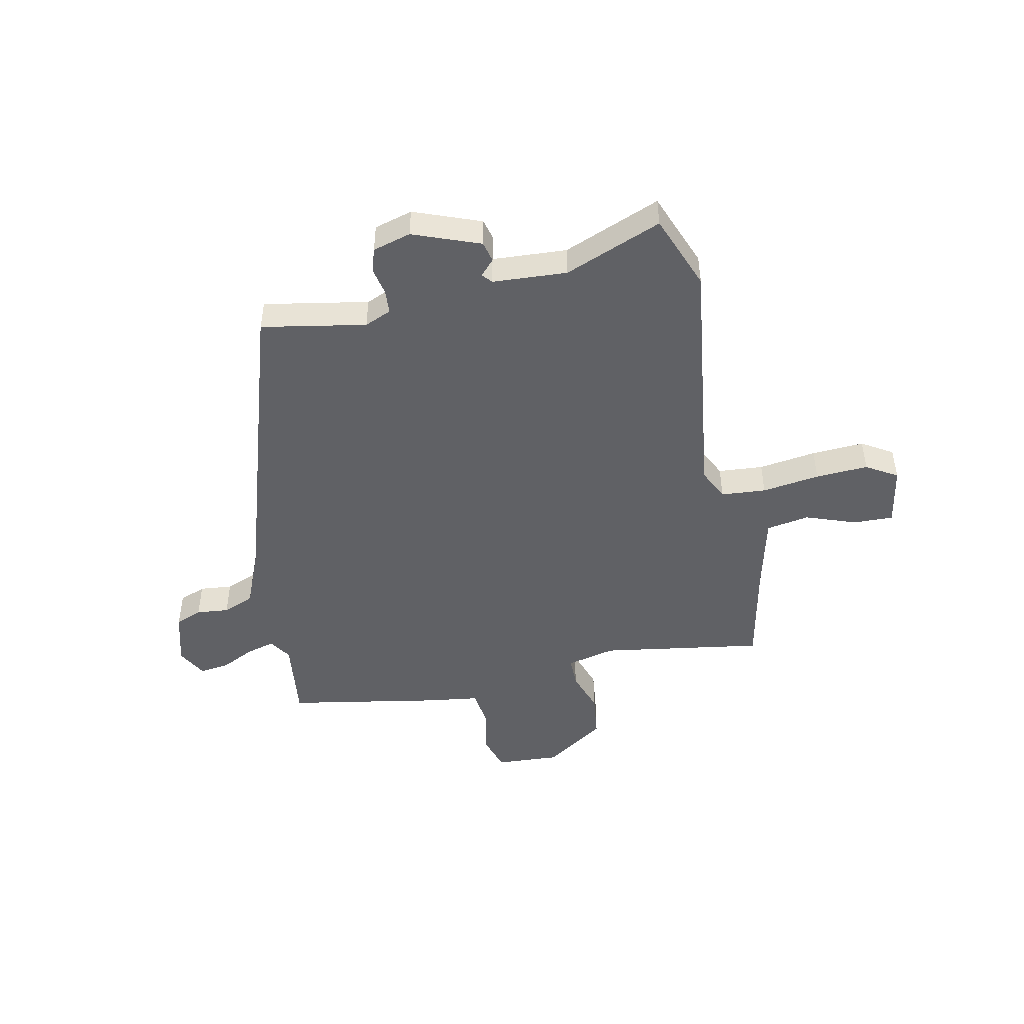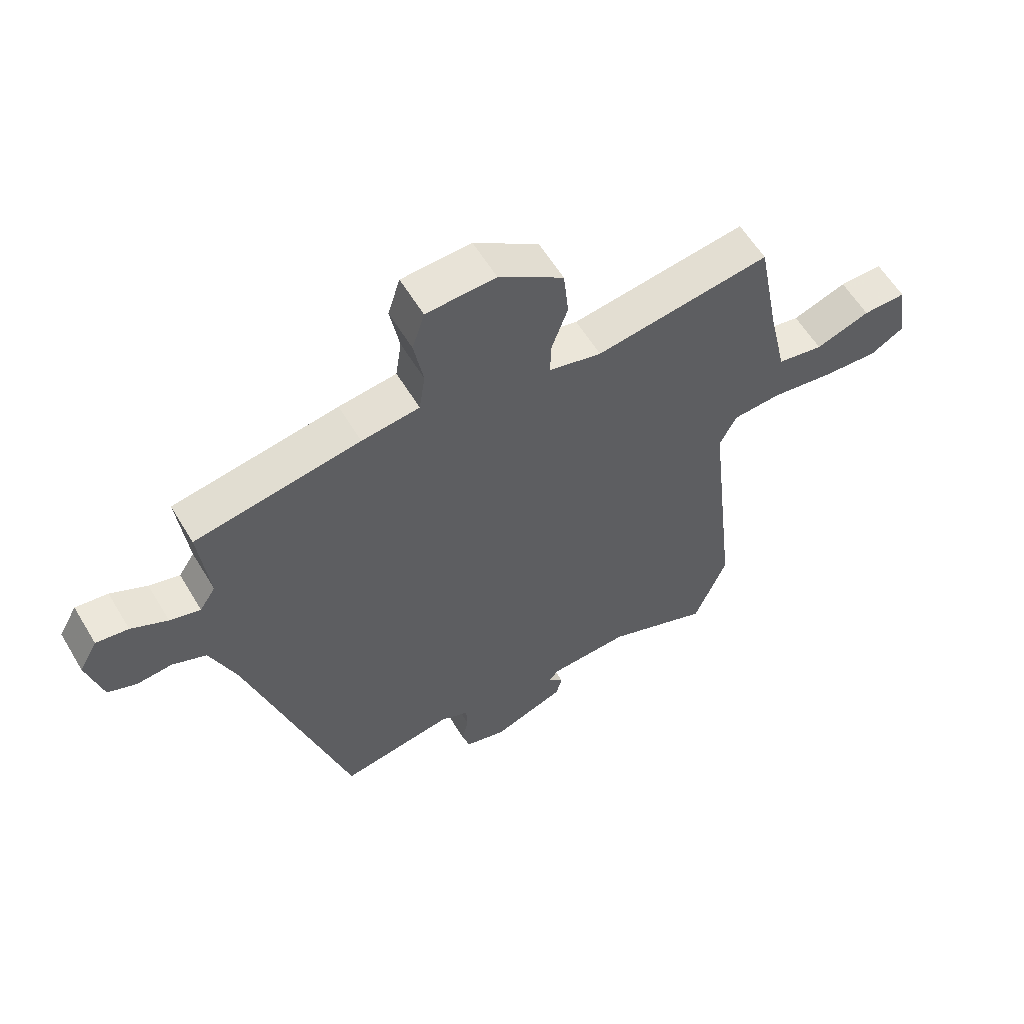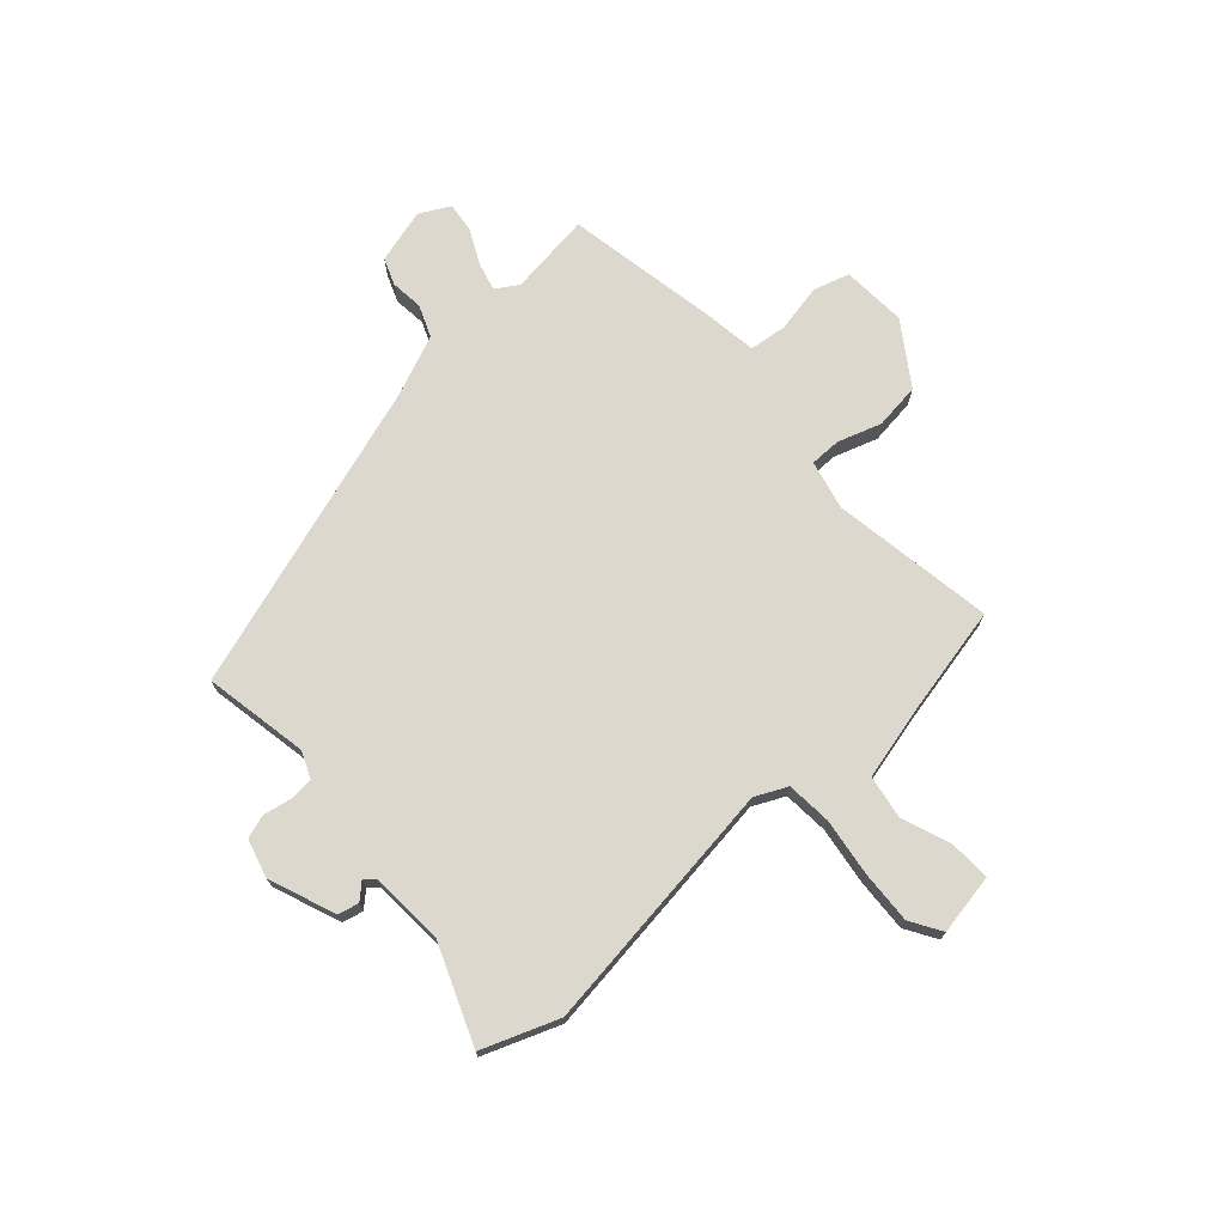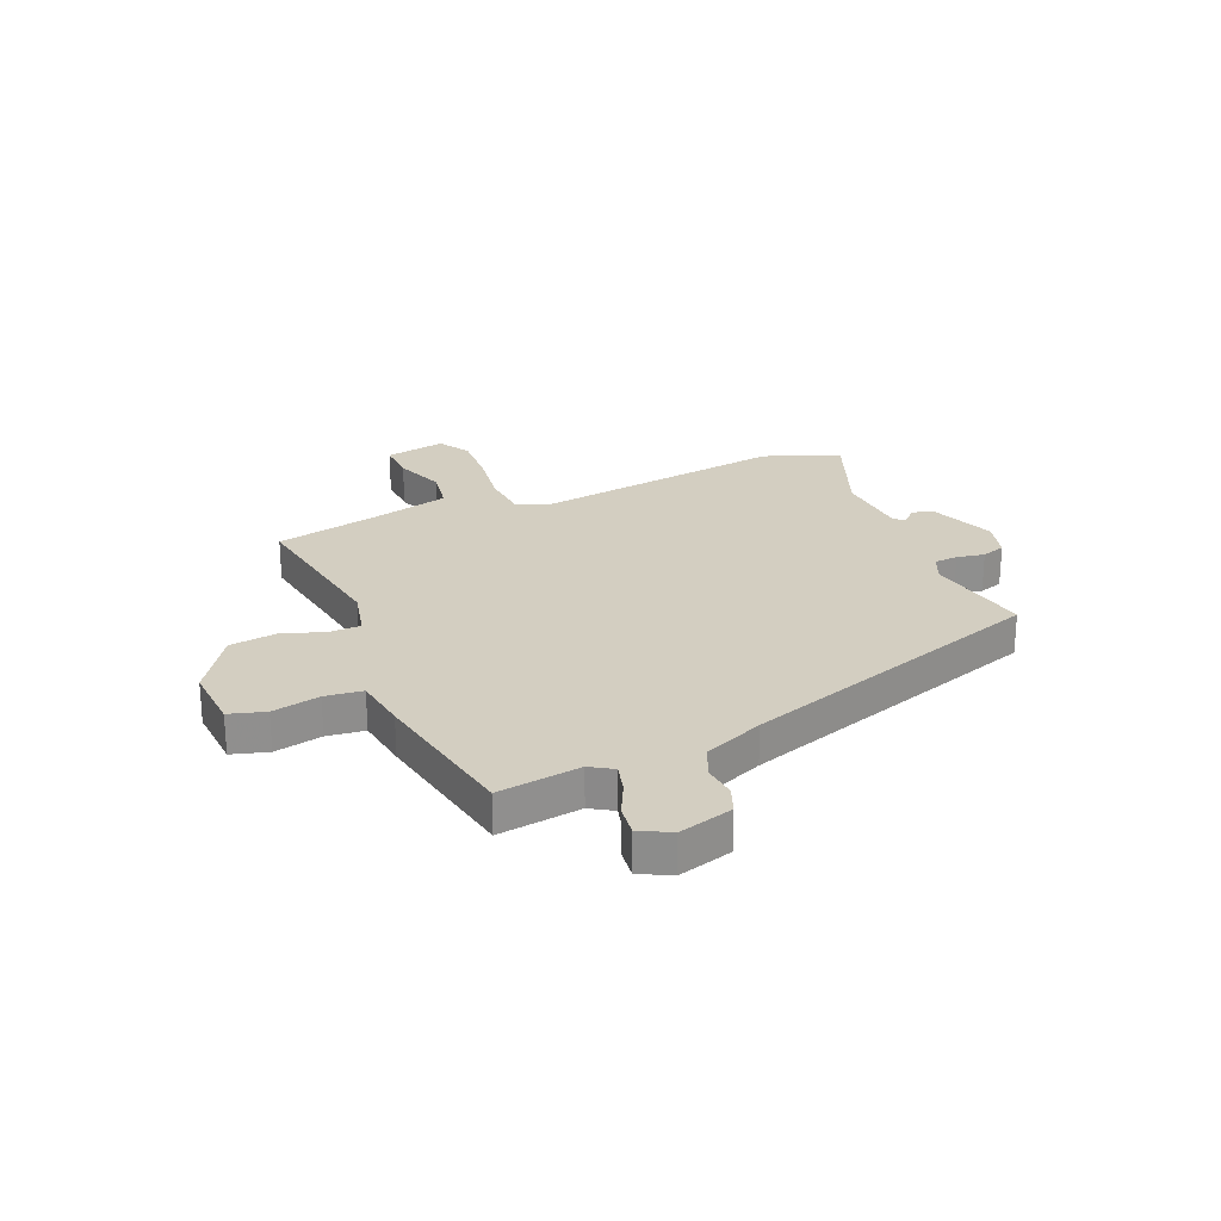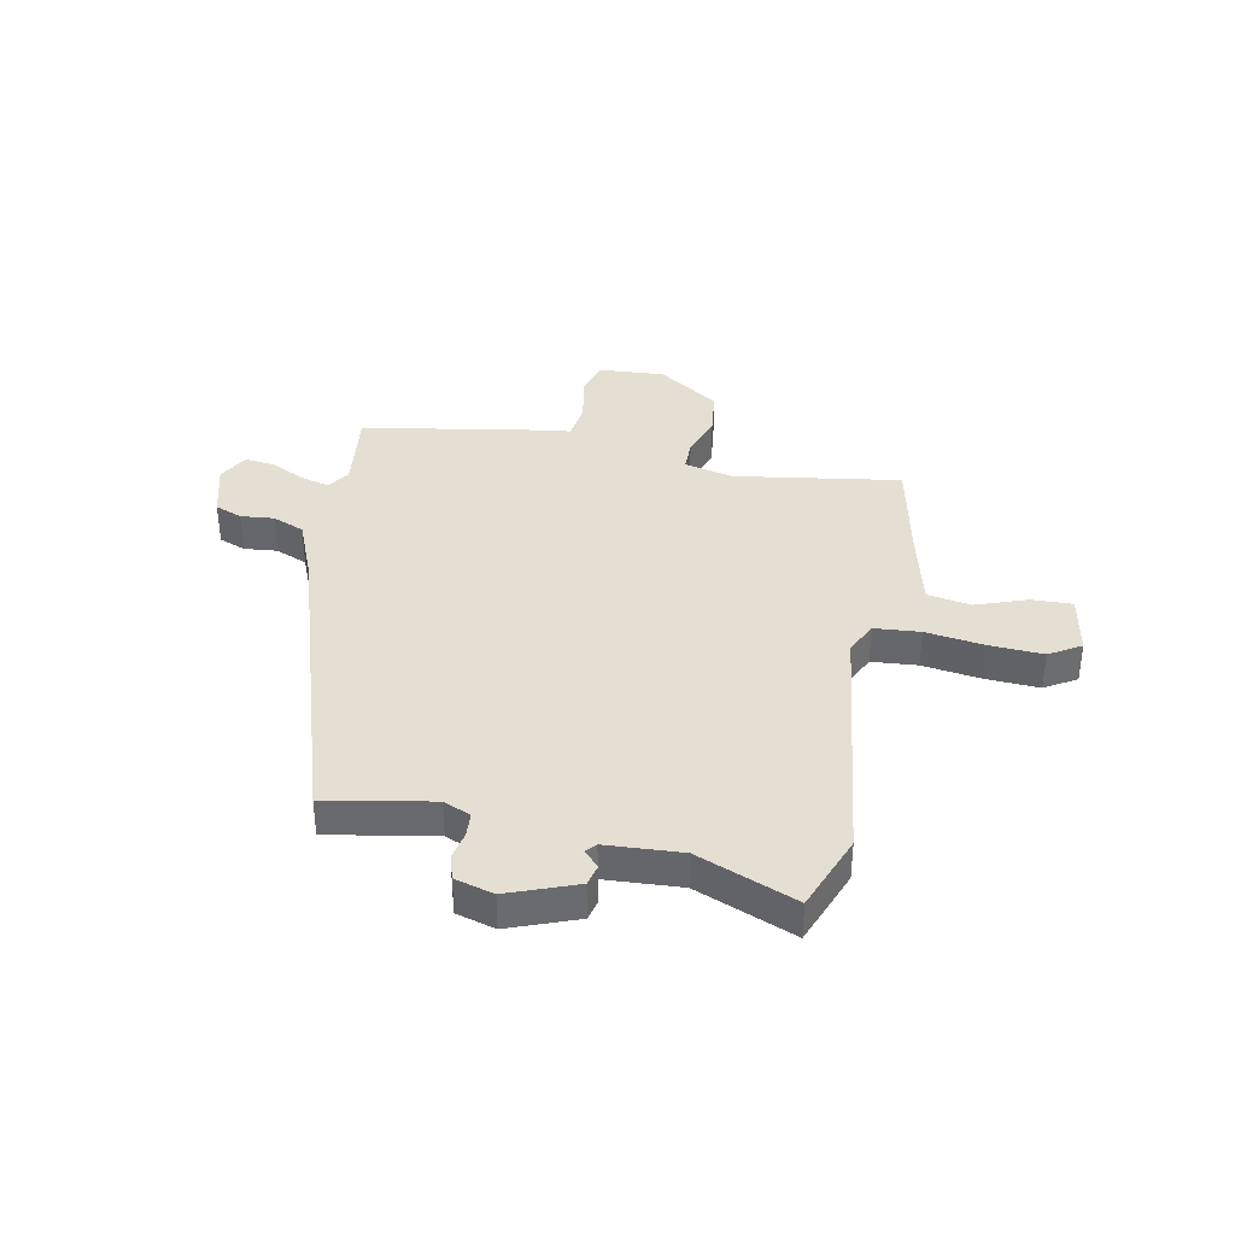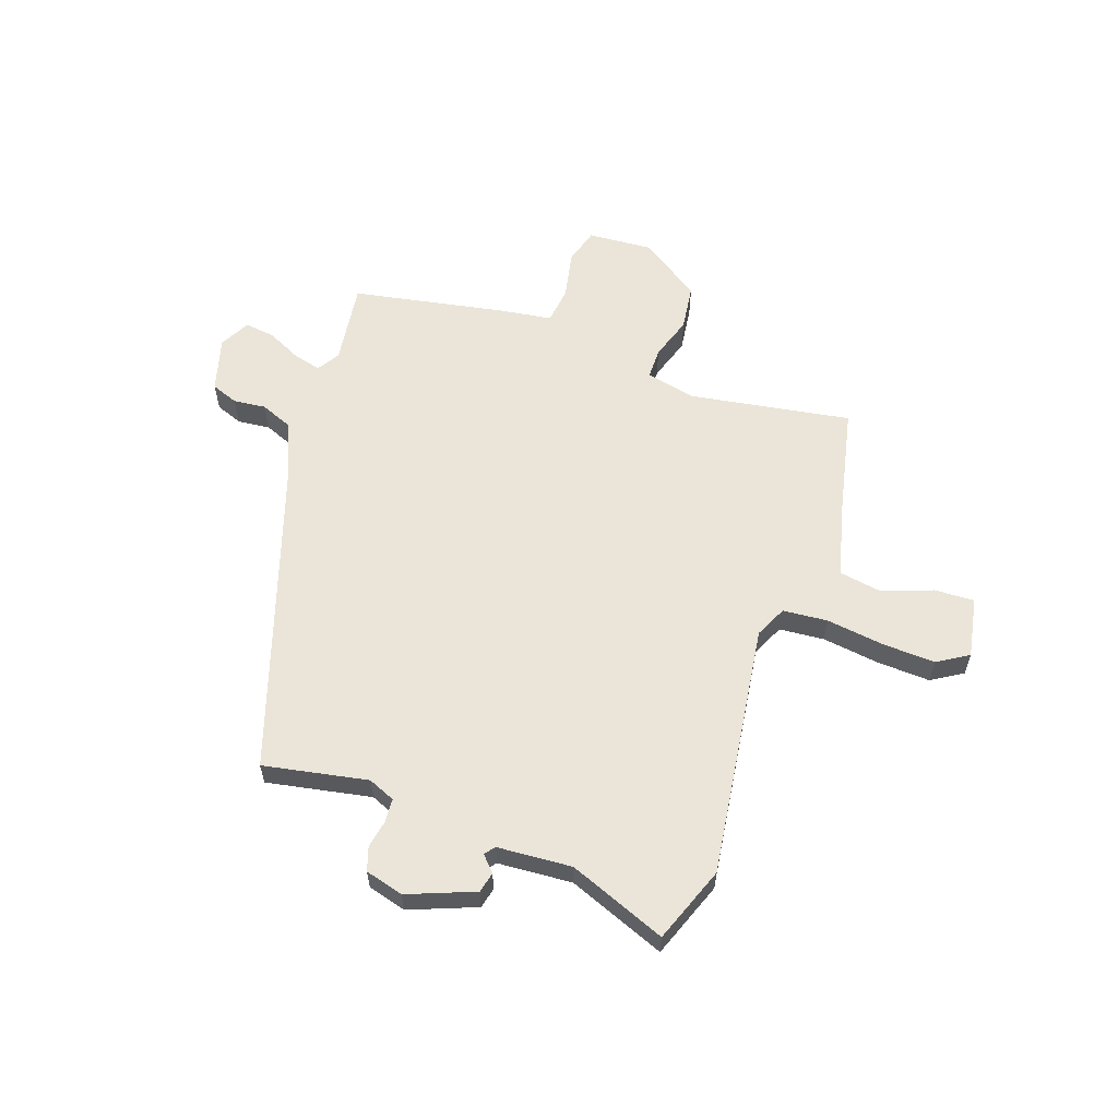
<metadata>
{"format":"obj","ext":"obj","renderer":"f3d","projection":"perspective","resolution":1024,"background":"white","views":[{"elev":-47.2,"azim":-169.1,"up":"+Y"},{"elev":58.9,"azim":149.2,"up":"+Z"},{"elev":72.3,"azim":-133.1,"up":"+Y"},{"elev":25.1,"azim":65.6,"up":"+Y"},{"elev":37.1,"azim":-169.7,"up":"+Y"},{"elev":59.3,"azim":-162.2,"up":"+Y"}]}
</metadata>
<code>
v -0.498 0.07 0.5
v -0.198 0.07 0.458
v -0.108 0.07 0.481
v -0.109 0.07 0.538
v -0.137 0.07 0.617
v -0.128 0.07 0.702
v -0.017 0.07 0.78
v 0.102 0.07 0.775
v 0.123 0.07 0.709
v 0.107 0.07 0.621
v 0.117 0.07 0.552
v 0.216 0.07 0.54
v 0.498 0.07 0.494
v 0.481 0.07 0.341
v 0.508 0.07 0.3
v 0.56 0.07 0.315
v 0.622 0.07 0.347
v 0.677 0.07 0.355
v 0.708 0.07 0.3
v 0.682 0.07 0.199
v 0.633 0.07 0.179
v 0.573 0.07 0.184
v 0.515 0.07 0.159
v 0.471 0.07 0.047
v 0.3 0.07 -0.523
v 0.107 0.07 -0.491
v 0.058 0.07 -0.513
v 0.056 0.07 -0.557
v 0.067 0.07 -0.608
v 0.054 0.07 -0.652
v -0.016 0.07 -0.673
v -0.14 0.07 -0.628
v -0.15 0.07 -0.59
v -0.124 0.07 -0.561
v -0.14 0.07 -0.543
v -0.277 0.07 -0.537
v -0.455 0.07 -0.612
v -0.511 0.07 -0.473
v -0.458 0.07 -0.004
v -0.487 0.07 0.054
v -0.57 0.07 0.059
v -0.676 0.07 0.042
v -0.773 0.07 0.035
v -0.831 0.07 0.069
v -0.813 0.07 0.181
v -0.739 0.07 0.18
v -0.646 0.07 0.148
v -0.567 0.07 0.163
v -0.535 0.07 0.306
v -0.498 0 0.5
v -0.198 0 0.458
v -0.108 0 0.481
v -0.109 0 0.538
v -0.137 0 0.617
v -0.128 0 0.702
v -0.017 0 0.78
v 0.102 0 0.775
v 0.123 0 0.709
v 0.107 0 0.621
v 0.117 0 0.552
v 0.216 0 0.54
v 0.498 0 0.494
v 0.481 0 0.341
v 0.508 0 0.3
v 0.56 0 0.315
v 0.622 0 0.347
v 0.677 0 0.355
v 0.708 0 0.3
v 0.682 0 0.199
v 0.633 0 0.179
v 0.573 0 0.184
v 0.515 0 0.159
v 0.471 0 0.047
v 0.3 0 -0.523
v 0.107 0 -0.491
v 0.058 0 -0.513
v 0.056 0 -0.557
v 0.067 0 -0.608
v 0.054 0 -0.652
v -0.016 0 -0.673
v -0.14 0 -0.628
v -0.15 0 -0.59
v -0.124 0 -0.561
v -0.14 0 -0.543
v -0.277 0 -0.537
v -0.455 0 -0.612
v -0.511 0 -0.473
v -0.458 0 -0.004
v -0.487 0 0.054
v -0.57 0 0.059
v -0.676 0 0.042
v -0.773 0 0.035
v -0.831 0 0.069
v -0.813 0 0.181
v -0.739 0 0.18
v -0.646 0 0.148
v -0.567 0 0.163
v -0.535 0 0.306
f 45 46 47
f 44 45 47
f 43 44 47
f 42 43 47
f 41 42 47
f 40 41 47 48
f 36 37 38 39
f 35 36 39
f 34 35 39 40
f 32 33 34
f 31 32 34
f 30 31 34
f 29 30 34
f 28 29 34
f 27 28 34 40
f 40 48 49
f 27 40 49
f 26 27 49
f 20 21 22
f 19 20 22
f 18 19 22
f 17 18 22
f 16 17 22
f 15 16 22 23
f 14 15 23 24
f 11 12 13 14
f 8 9 10
f 7 8 10
f 6 7 10
f 5 6 10
f 4 5 10
f 3 4 10 11
f 49 1 2
f 26 49 2
f 25 26 2
f 24 25 2
f 14 24 2
f 14 2 3
f 3 11 14
f 96 95 94
f 96 94 93
f 96 93 92
f 96 92 91
f 96 91 90
f 97 96 90 89
f 88 87 86 85
f 88 85 84
f 89 88 84 83
f 83 82 81
f 83 81 80
f 83 80 79
f 83 79 78
f 83 78 77
f 89 83 77 76
f 98 97 89
f 98 89 76
f 98 76 75
f 71 70 69
f 71 69 68
f 71 68 67
f 71 67 66
f 71 66 65
f 72 71 65 64
f 73 72 64 63
f 63 62 61 60
f 59 58 57
f 59 57 56
f 59 56 55
f 59 55 54
f 59 54 53
f 60 59 53 52
f 51 50 98
f 51 98 75
f 51 75 74
f 51 74 73
f 51 73 63
f 52 51 63
f 63 60 52
f 1 50 51 2
f 2 51 52 3
f 3 52 53 4
f 4 53 54 5
f 5 54 55 6
f 6 55 56 7
f 7 56 57 8
f 8 57 58 9
f 9 58 59 10
f 10 59 60 11
f 11 60 61 12
f 12 61 62 13
f 13 62 63 14
f 14 63 64 15
f 15 64 65 16
f 16 65 66 17
f 17 66 67 18
f 18 67 68 19
f 19 68 69 20
f 20 69 70 21
f 21 70 71 22
f 22 71 72 23
f 23 72 73 24
f 24 73 74 25
f 25 74 75 26
f 26 75 76 27
f 27 76 77 28
f 28 77 78 29
f 29 78 79 30
f 30 79 80 31
f 31 80 81 32
f 32 81 82 33
f 33 82 83 34
f 34 83 84 35
f 35 84 85 36
f 36 85 86 37
f 37 86 87 38
f 38 87 88 39
f 39 88 89 40
f 40 89 90 41
f 41 90 91 42
f 42 91 92 43
f 43 92 93 44
f 44 93 94 45
f 45 94 95 46
f 46 95 96 47
f 47 96 97 48
f 48 97 98 49
f 49 98 50 1

</code>
